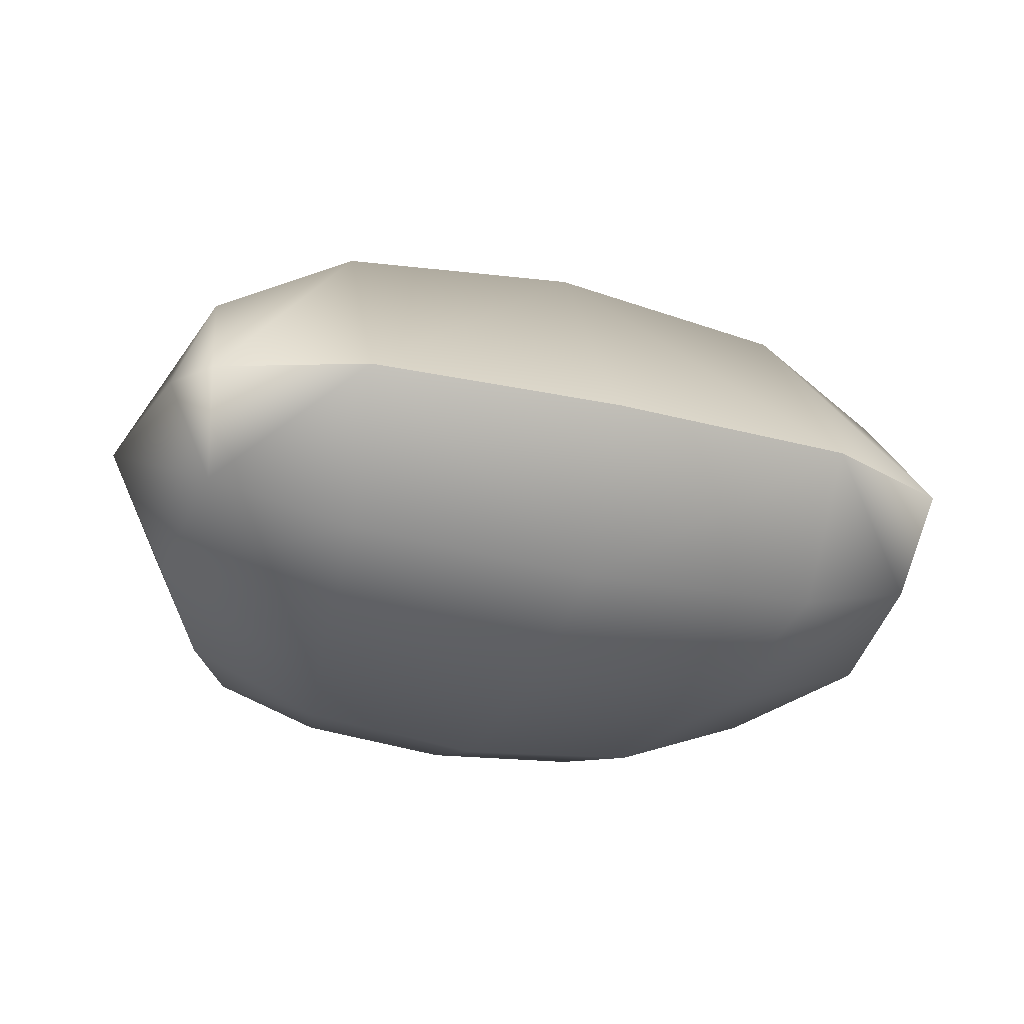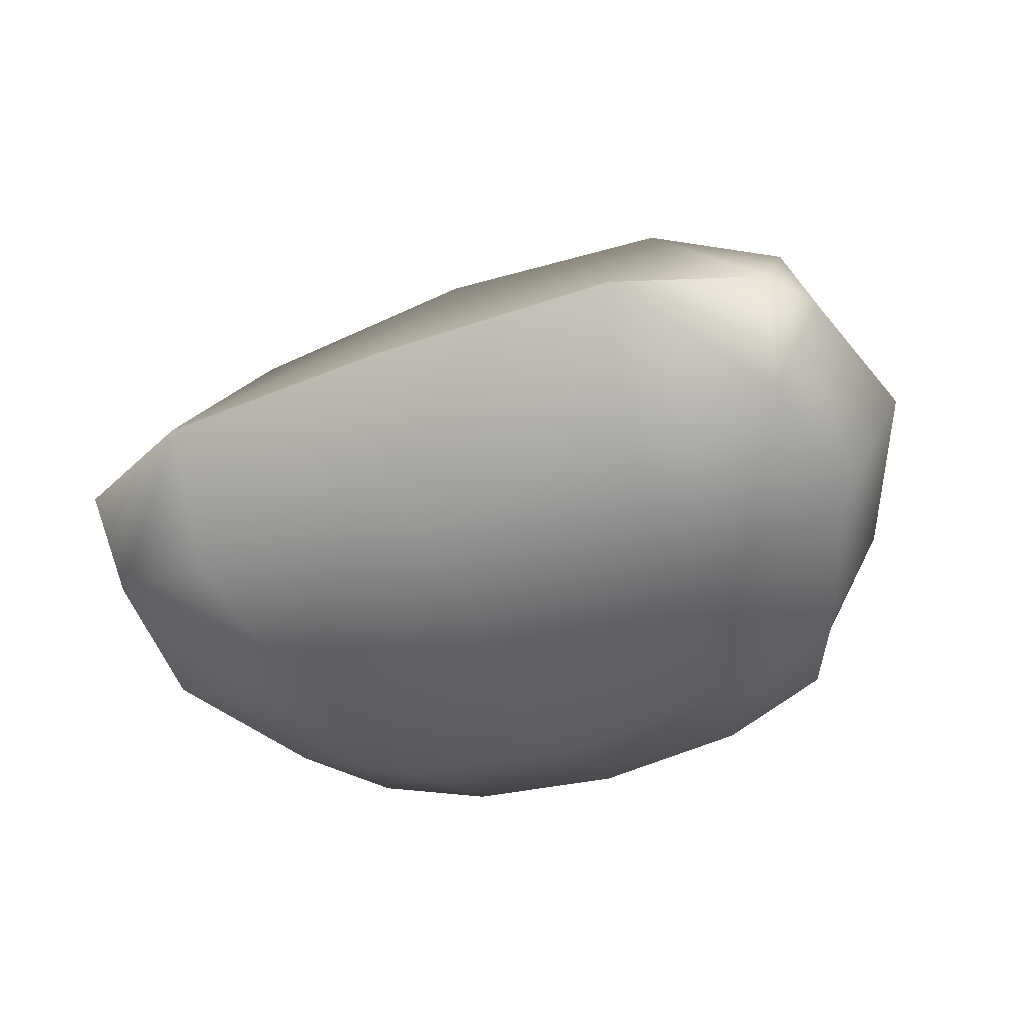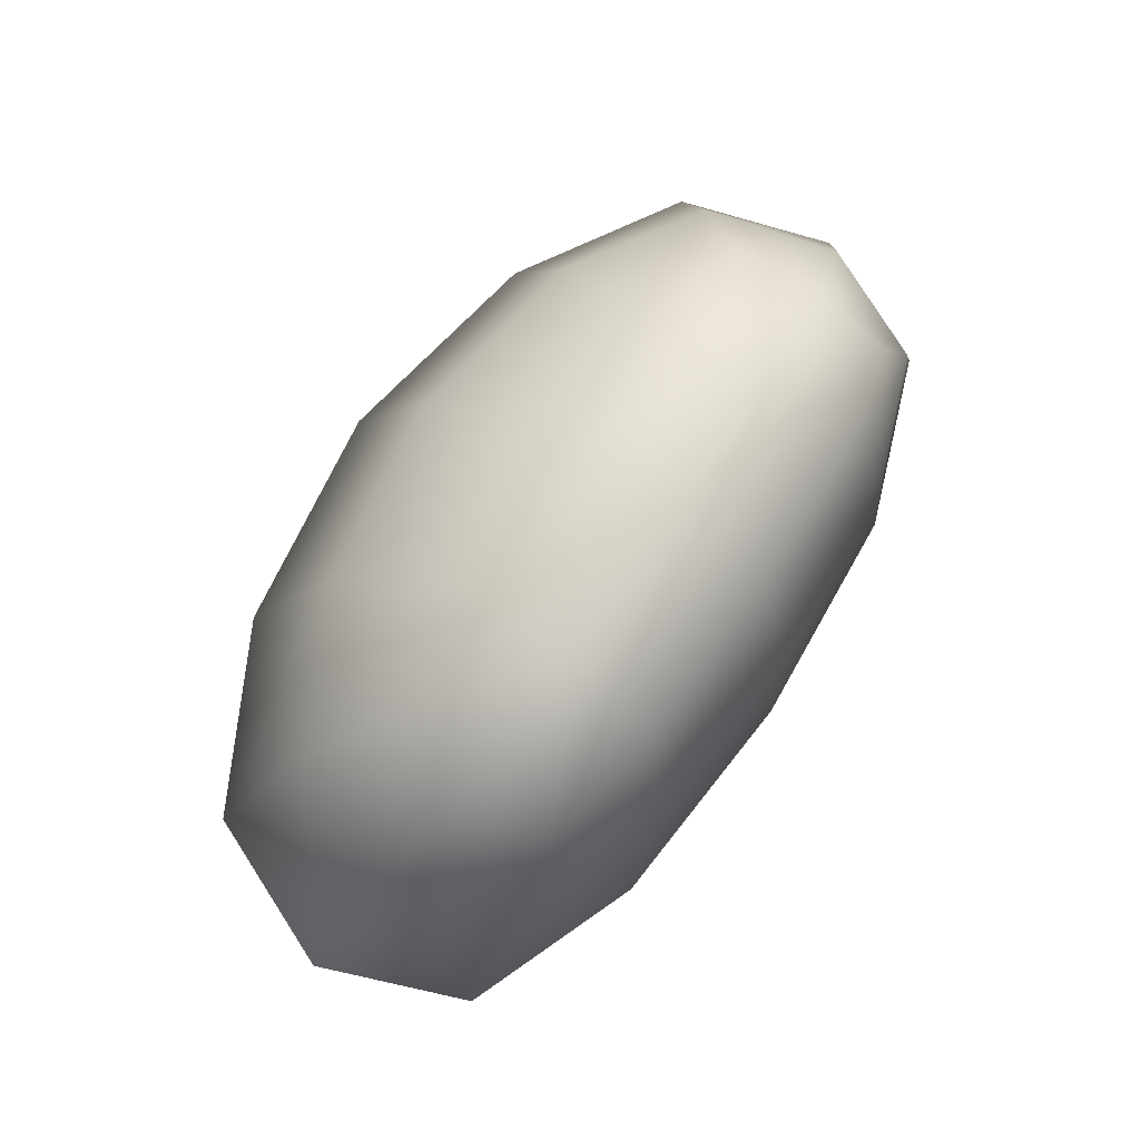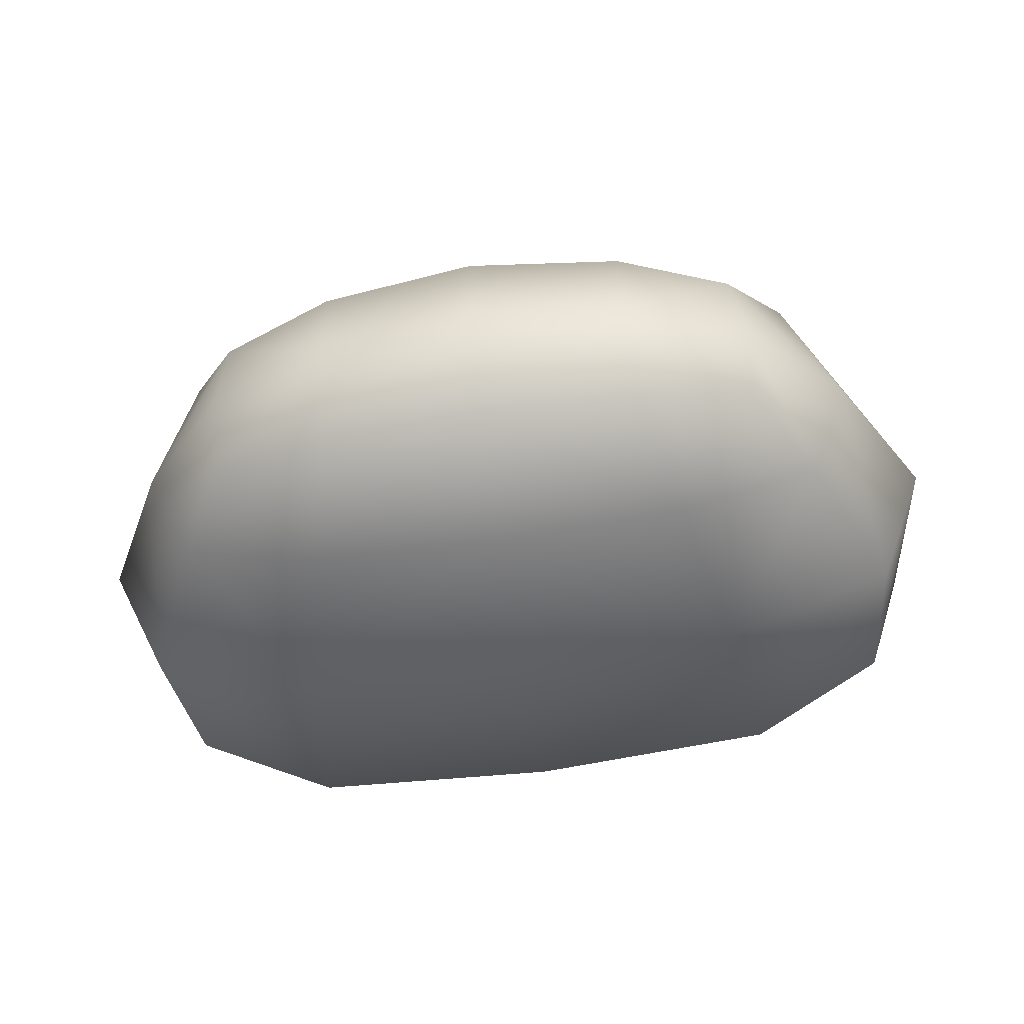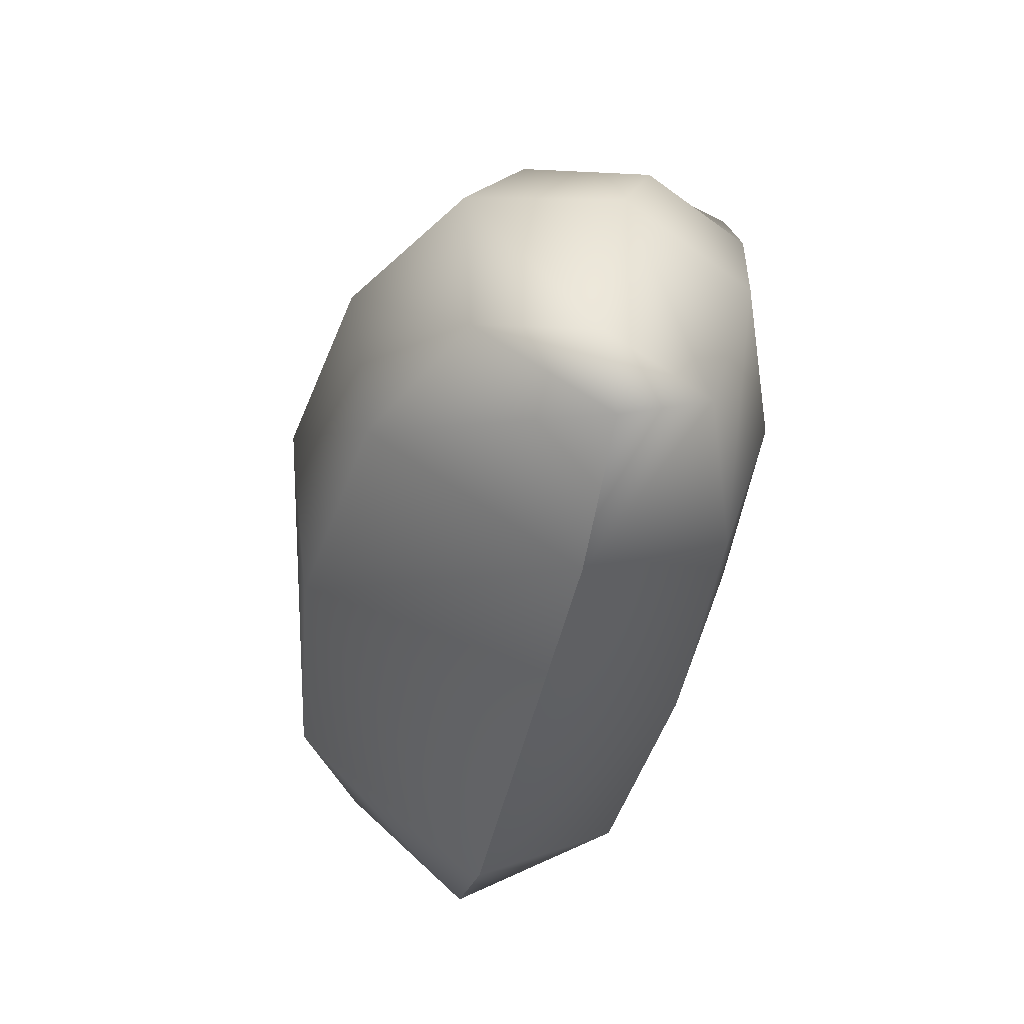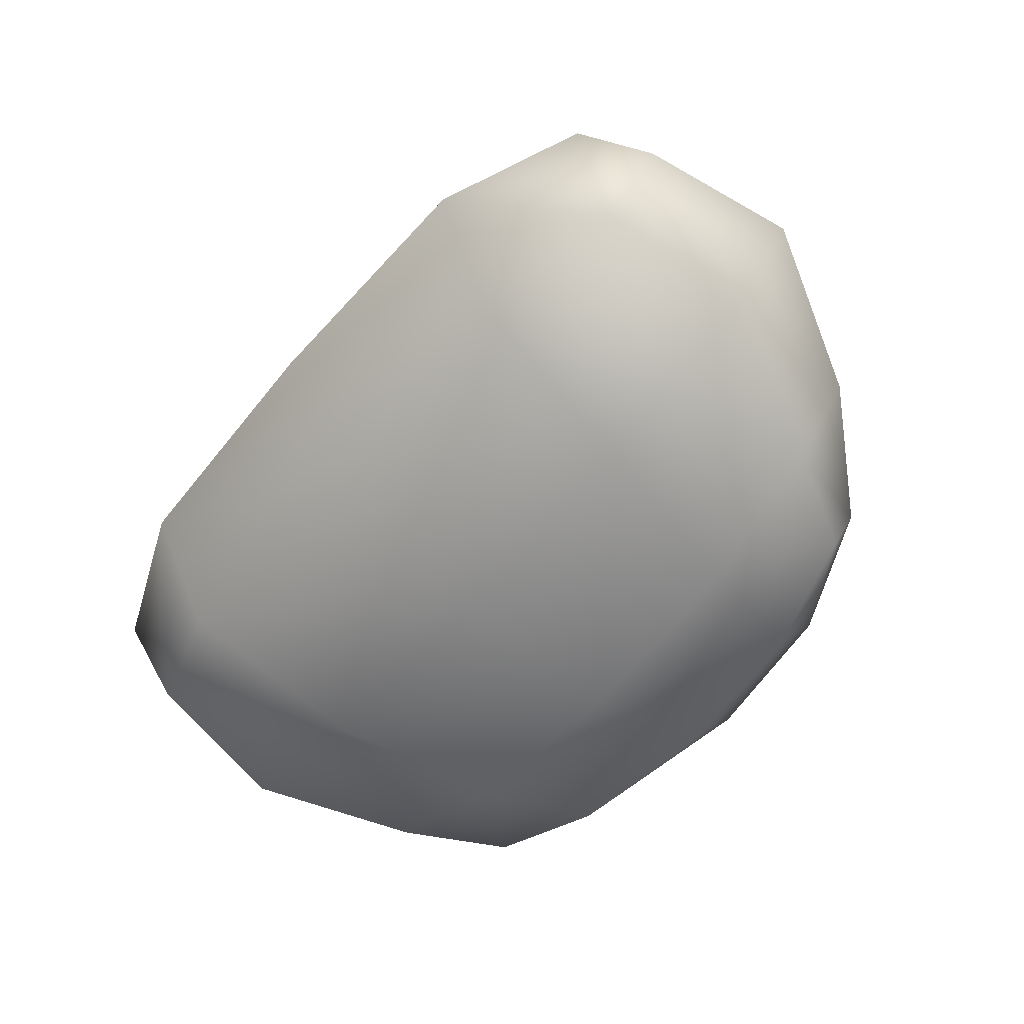
<metadata>
{"format":"obj","ext":"obj","renderer":"f3d","projection":"perspective","resolution":1024,"background":"white","views":[{"elev":-24.8,"azim":156.3,"up":"+Y"},{"elev":-39.2,"azim":-156.9,"up":"+Y"},{"elev":65.8,"azim":-55.0,"up":"+Z"},{"elev":-57.2,"azim":4.5,"up":"+Y"},{"elev":-46.5,"azim":-100.2,"up":"+Z"},{"elev":-58.5,"azim":-133.0,"up":"+Y"}]}
</metadata>
<code>
g default
v -5.632 7.265 8.671
v -9.181 6.651 7.289
v -10.95 8.93 4.582
v -6.482 11.19 5.929
v -9.455 3.831 6.808
v -12.36 4.97 3.229
v -9.138 1.424 5.863
v -10.71 1.409 2.505
v -5.486 0.6849 7.042
v -6.145 -0.2581 3.014
v -5.467 3.426 8.886
v -12.42 6.517 -9.264
v -7.654 6.612 -10.9
v -11.96 3.439 -7.488
v -7.354 1.934 -8.639
v -13.48 7.075 -6.768
v -12.19 10.81 -5.798
v -7.731 13.31 -6.127
v -12.68 2.095 -2.738
v -6.991 0.09103 -2.63
v -14.71 6.513 -1.851
v -12.89 11.2 -0.3665
v -7.41 14.14 0.8134
v 0.6912 6.835 -10.62
v 0.2076 14.41 -5.576
v -0.2689 15.36 1.455
v -0.5299 12.11 6.613
v -0.6134 7.685 9.421
v -0.5457 3.44 9.806
v -0.3506 0.5085 7.772
v -0.0555 -0.6535 3.578
v 0.3073 -0.3133 -2.175
v 0.6549 1.661 -8.269
v 4.473 7.464 9.314
v 5.496 11.41 6.686
v 10.19 9.295 5.913
v 8.195 6.981 8.392
v 11.94 5.401 4.759
v 8.651 4.185 7.956
v 10.55 1.828 3.852
v 8.562 1.788 6.988
v 6.035 0 3.789
v 4.824 0.9065 7.699
v 4.449 3.633 9.518
v 13.53 6.929 -7.636
v 9.008 6.919 -9.849
v 12.98 3.871 -5.918
v 8.627 2.256 -7.626
v 14.24 7.471 -5.037
v 12.68 11.17 -4.244
v 8.192 13.58 -5.127
v 13.14 2.582 -1.107
v 7.58 0.394 -1.705
v 14.85 6.992 0.00131
v 12.66 11.6 1.234
v 6.944 14.37 1.715
g pCylinder3
f 1 4 3 2
f 2 3 6 5
f 5 6 8 7
f 7 8 10 9
f 2 5 11 1
f 7 9 11 5
f 14 12 13 15
f 16 12 14
f 17 12 16
f 18 13 12 17
f 19 14 15 20
f 21 16 14 19
f 22 17 16 21
f 23 18 17 22
f 8 19 20 10
f 6 21 19 8
f 3 22 21 6
f 4 23 22 3
f 25 24 13 18
f 26 25 18 23
f 27 26 23 4
f 28 27 4 1
f 11 29 28 1
f 9 30 29 11
f 10 31 30 9
f 20 32 31 10
f 15 33 32 20
f 13 24 33 15
f 34 37 36 35
f 37 39 38 36
f 39 41 40 38
f 41 43 42 40
f 37 34 44 39
f 41 39 44 43
f 47 48 46 45
f 49 47 45
f 50 49 45
f 51 50 45 46
f 52 53 48 47
f 54 52 47 49
f 55 54 49 50
f 56 55 50 51
f 40 42 53 52
f 38 40 52 54
f 36 38 54 55
f 35 36 55 56
f 25 51 46 24
f 26 56 51 25
f 27 35 56 26
f 28 34 35 27
f 44 34 28 29
f 43 44 29 30
f 42 43 30 31
f 53 42 31 32
f 48 53 32 33
f 46 48 33 24

</code>
